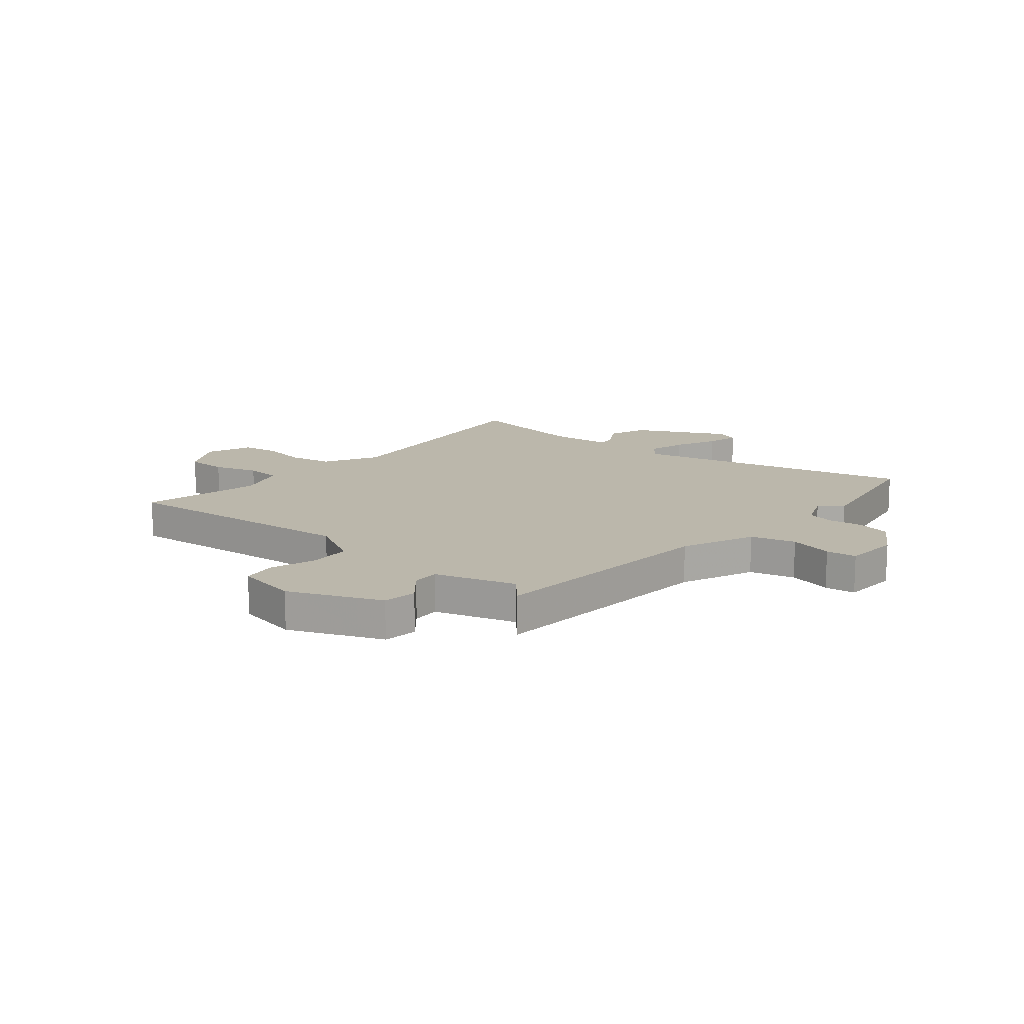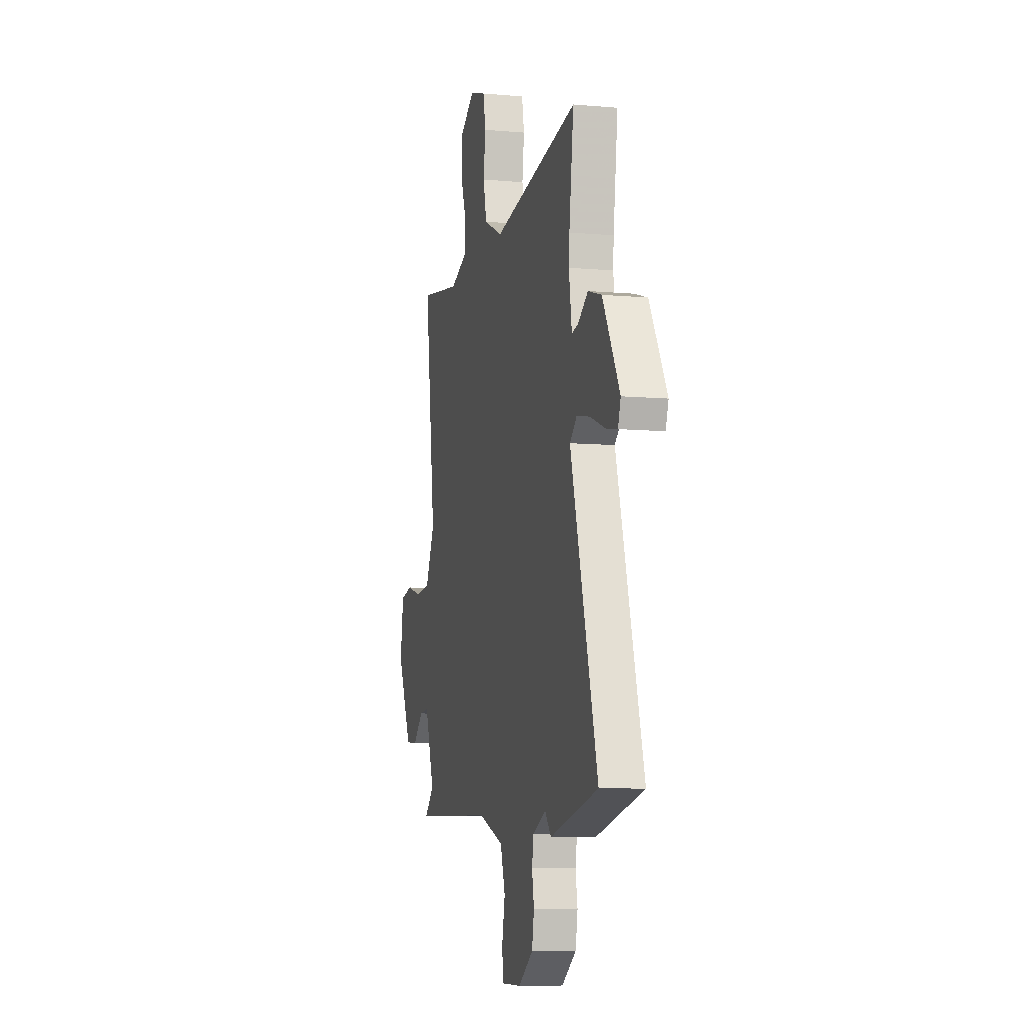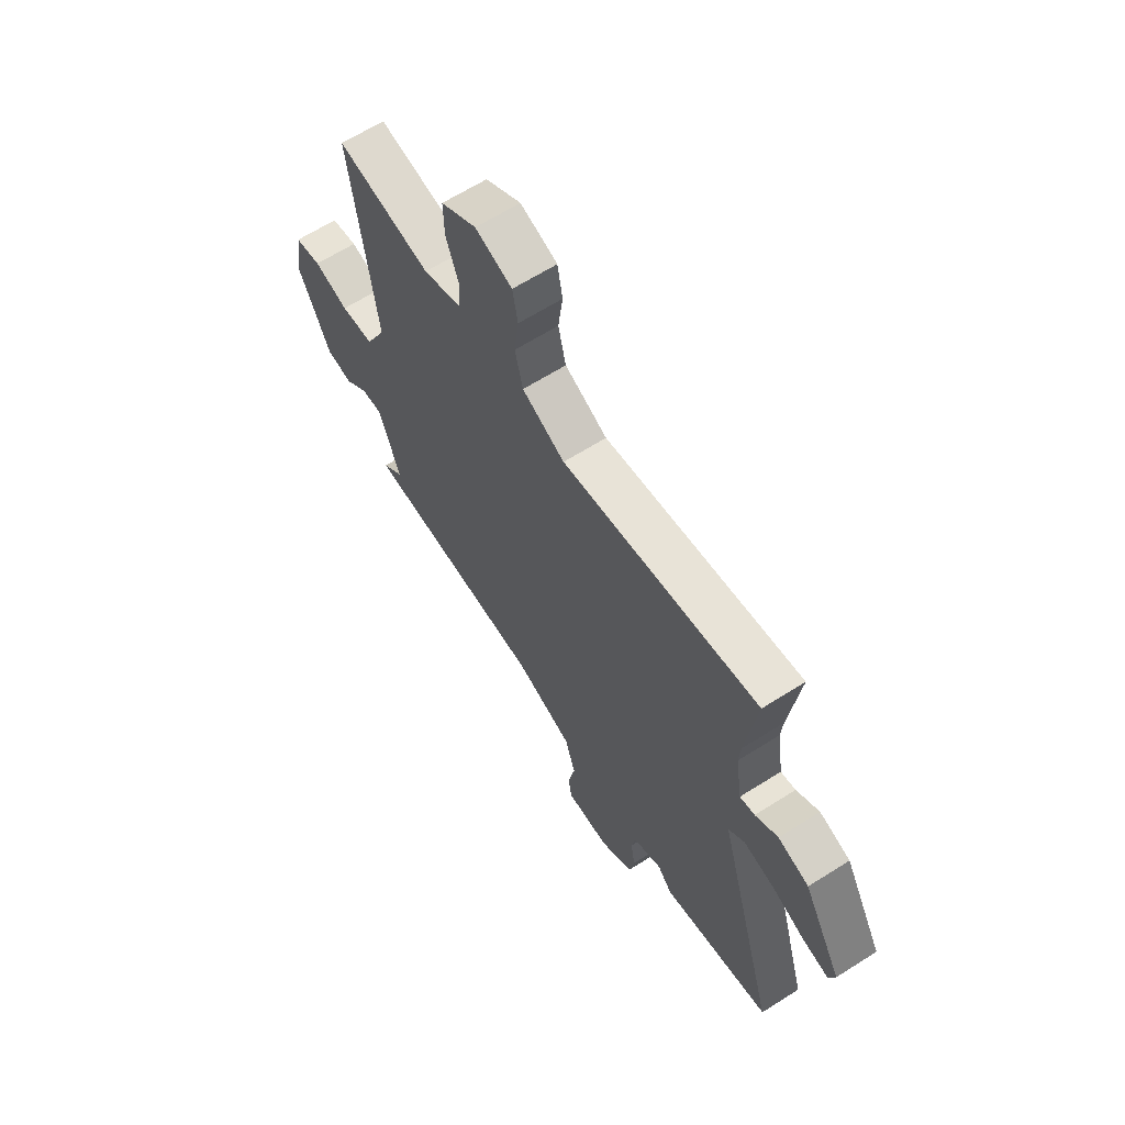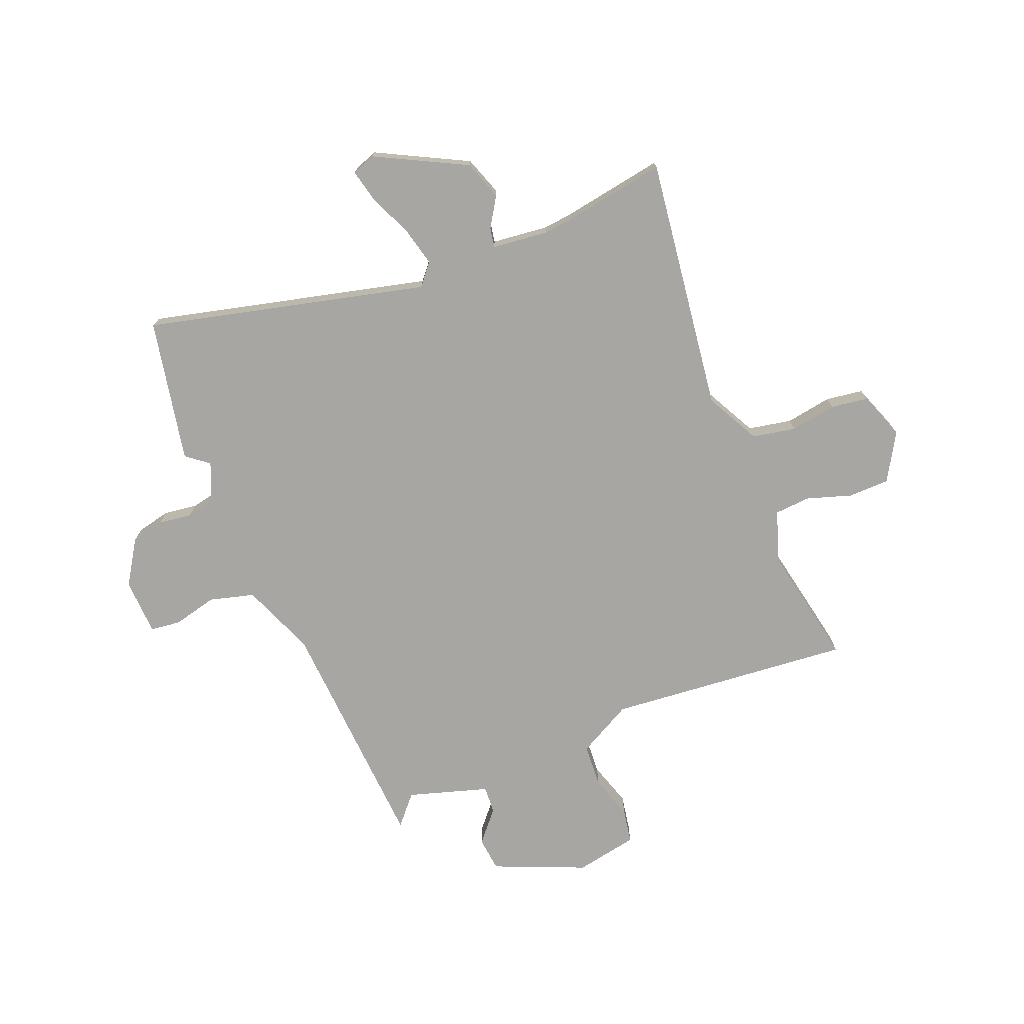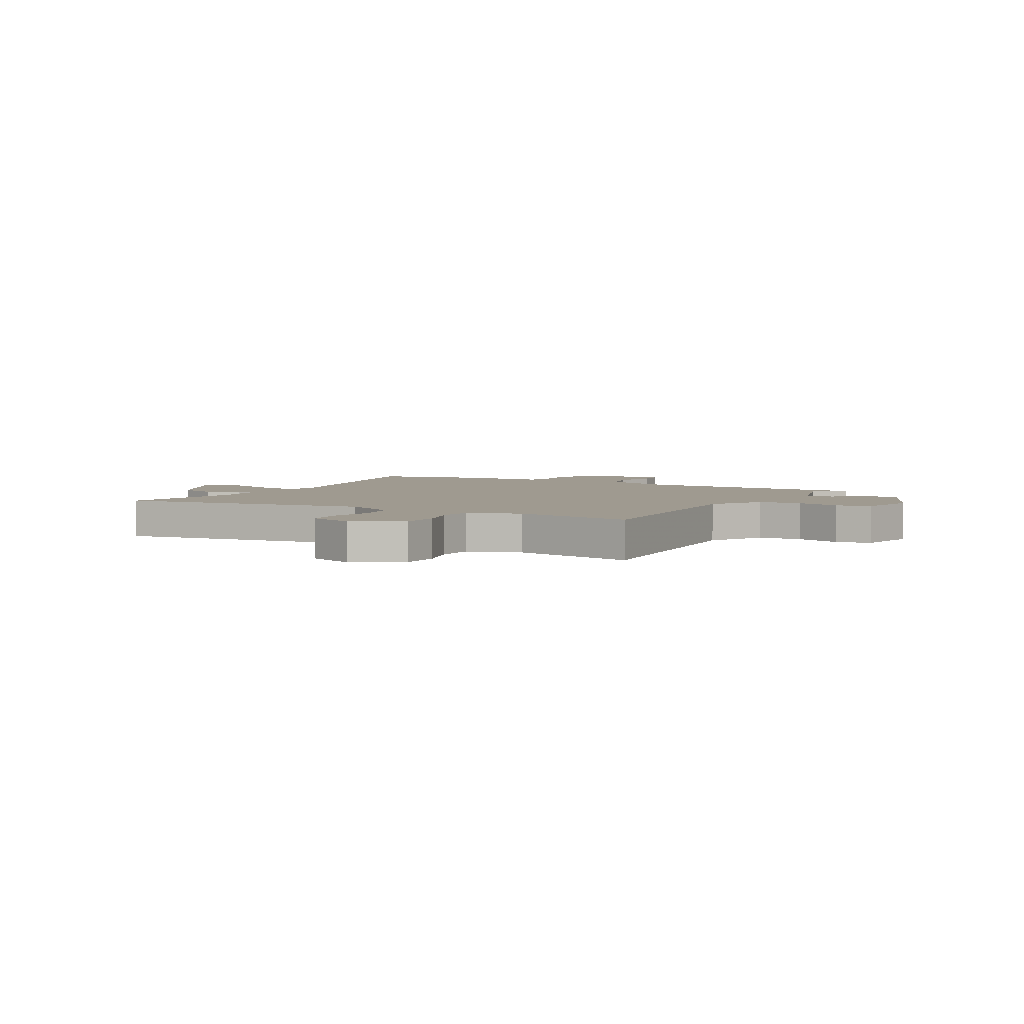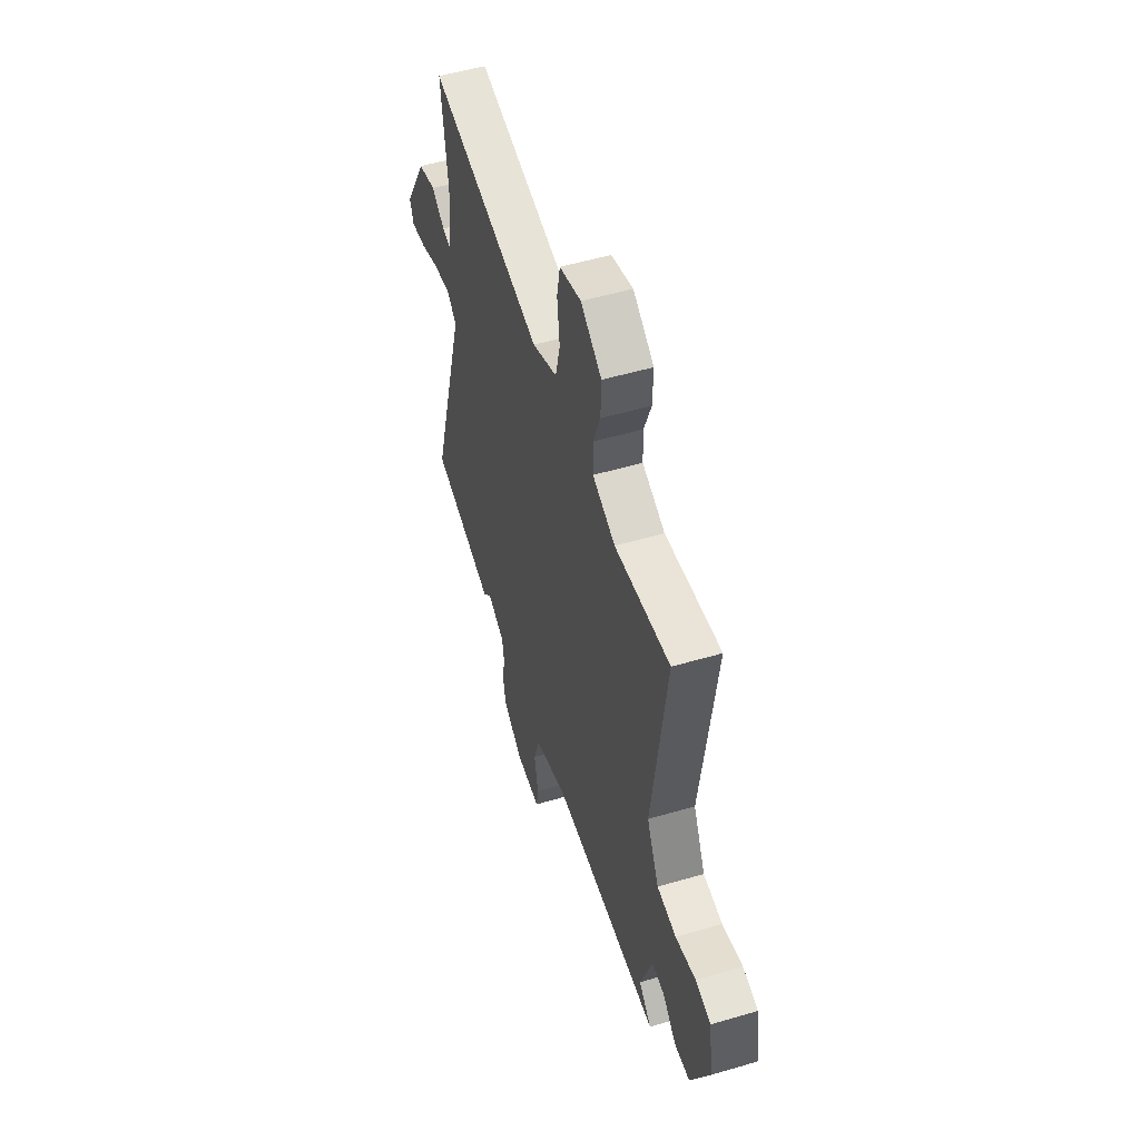
<metadata>
{"format":"obj","ext":"obj","renderer":"f3d","projection":"perspective","resolution":1024,"background":"white","views":[{"elev":14.2,"azim":132.7,"up":"+Y"},{"elev":-8.4,"azim":-103.8,"up":"+Z"},{"elev":64.7,"azim":-122.5,"up":"+Z"},{"elev":-74.0,"azim":-65.8,"up":"+Y"},{"elev":3.9,"azim":32.0,"up":"+Y"},{"elev":53.2,"azim":72.6,"up":"+Z"}]}
</metadata>
<code>
v -0.484 0.07 0.378
v -0.509 0.07 0.572
v -0.033 0.07 0.49
v 0.071 0.07 0.539
v 0.09 0.07 0.62
v 0.079 0.07 0.707
v 0.092 0.07 0.777
v 0.182 0.07 0.806
v 0.269 0.07 0.75
v 0.267 0.07 0.672
v 0.237 0.07 0.59
v 0.239 0.07 0.522
v 0.334 0.07 0.485
v 0.565 0.07 0.521
v 0.505 0.07 0.062
v 0.556 0.07 -0.043
v 0.637 0.07 -0.051
v 0.722 0.07 -0.028
v 0.787 0.07 -0.042
v 0.805 0.07 -0.161
v 0.726 0.07 -0.33
v 0.661 0.07 -0.335
v 0.604 0.07 -0.282
v 0.552 0.07 -0.277
v 0.5 0.07 -0.426
v 0.553 0.07 -0.477
v 0.099 0.07 -0.487
v -0.042 0.07 -0.537
v -0.068 0.07 -0.62
v -0.051 0.07 -0.704
v -0.06 0.07 -0.761
v -0.167 0.07 -0.761
v -0.248 0.07 -0.705
v -0.26 0.07 -0.641
v -0.249 0.07 -0.578
v -0.258 0.07 -0.525
v -0.33 0.07 -0.491
v -0.365 0.07 -0.532
v -0.632 0.07 -0.468
v -0.483 0.07 0.053
v -0.522 0.07 0.088
v -0.596 0.07 0.073
v -0.678 0.07 0.041
v -0.741 0.07 0.029
v -0.756 0.07 0.073
v -0.662 0.07 0.24
v -0.587 0.07 0.263
v -0.532 0.07 0.226
v -0.496 0.07 0.218
v -0.48 0.07 0.324
v -0.484 0 0.378
v -0.509 0 0.572
v -0.033 0 0.49
v 0.071 0 0.539
v 0.09 0 0.62
v 0.079 0 0.707
v 0.092 0 0.777
v 0.182 0 0.806
v 0.269 0 0.75
v 0.267 0 0.672
v 0.237 0 0.59
v 0.239 0 0.522
v 0.334 0 0.485
v 0.565 0 0.521
v 0.505 0 0.062
v 0.556 0 -0.043
v 0.637 0 -0.051
v 0.722 0 -0.028
v 0.787 0 -0.042
v 0.805 0 -0.161
v 0.726 0 -0.33
v 0.661 0 -0.335
v 0.604 0 -0.282
v 0.552 0 -0.277
v 0.5 0 -0.426
v 0.553 0 -0.477
v 0.099 0 -0.487
v -0.042 0 -0.537
v -0.068 0 -0.62
v -0.051 0 -0.704
v -0.06 0 -0.761
v -0.167 0 -0.761
v -0.248 0 -0.705
v -0.26 0 -0.641
v -0.249 0 -0.578
v -0.258 0 -0.525
v -0.33 0 -0.491
v -0.365 0 -0.532
v -0.632 0 -0.468
v -0.483 0 0.053
v -0.522 0 0.088
v -0.596 0 0.073
v -0.678 0 0.041
v -0.741 0 0.029
v -0.756 0 0.073
v -0.662 0 0.24
v -0.587 0 0.263
v -0.532 0 0.226
v -0.496 0 0.218
v -0.48 0 0.324
f 46 47 48
f 45 46 48
f 44 45 48
f 43 44 48
f 42 43 48
f 41 42 48 49
f 40 41 49
f 37 38 39 40
f 40 49 50
f 37 40 50
f 36 37 50
f 33 34 35
f 32 33 35
f 31 32 35
f 30 31 35
f 29 30 35
f 28 29 35 36
f 36 50 1
f 28 36 1
f 27 28 1
f 21 22 23
f 20 21 23
f 19 20 23
f 18 19 23
f 17 18 23
f 16 17 23 24
f 15 16 24 25
f 13 14 15
f 12 13 15 25
f 9 10 11
f 8 9 11
f 7 8 11
f 6 7 11
f 5 6 11
f 4 5 11 12
f 3 4 12 25
f 1 2 3 25
f 1 25 26 27
f 98 97 96
f 98 96 95
f 98 95 94
f 98 94 93
f 98 93 92
f 99 98 92 91
f 99 91 90
f 90 89 88 87
f 100 99 90
f 100 90 87
f 100 87 86
f 85 84 83
f 85 83 82
f 85 82 81
f 85 81 80
f 85 80 79
f 86 85 79 78
f 51 100 86
f 51 86 78
f 51 78 77
f 73 72 71
f 73 71 70
f 73 70 69
f 73 69 68
f 73 68 67
f 74 73 67 66
f 75 74 66 65
f 65 64 63
f 75 65 63 62
f 61 60 59
f 61 59 58
f 61 58 57
f 61 57 56
f 61 56 55
f 62 61 55 54
f 75 62 54 53
f 75 53 52 51
f 77 76 75 51
f 1 51 52 2
f 2 52 53 3
f 3 53 54 4
f 4 54 55 5
f 5 55 56 6
f 6 56 57 7
f 7 57 58 8
f 8 58 59 9
f 9 59 60 10
f 10 60 61 11
f 11 61 62 12
f 12 62 63 13
f 13 63 64 14
f 14 64 65 15
f 15 65 66 16
f 16 66 67 17
f 17 67 68 18
f 18 68 69 19
f 19 69 70 20
f 20 70 71 21
f 21 71 72 22
f 22 72 73 23
f 23 73 74 24
f 24 74 75 25
f 25 75 76 26
f 26 76 77 27
f 27 77 78 28
f 28 78 79 29
f 29 79 80 30
f 30 80 81 31
f 31 81 82 32
f 32 82 83 33
f 33 83 84 34
f 34 84 85 35
f 35 85 86 36
f 36 86 87 37
f 37 87 88 38
f 38 88 89 39
f 39 89 90 40
f 40 90 91 41
f 41 91 92 42
f 42 92 93 43
f 43 93 94 44
f 44 94 95 45
f 45 95 96 46
f 46 96 97 47
f 47 97 98 48
f 48 98 99 49
f 49 99 100 50
f 50 100 51 1

</code>
